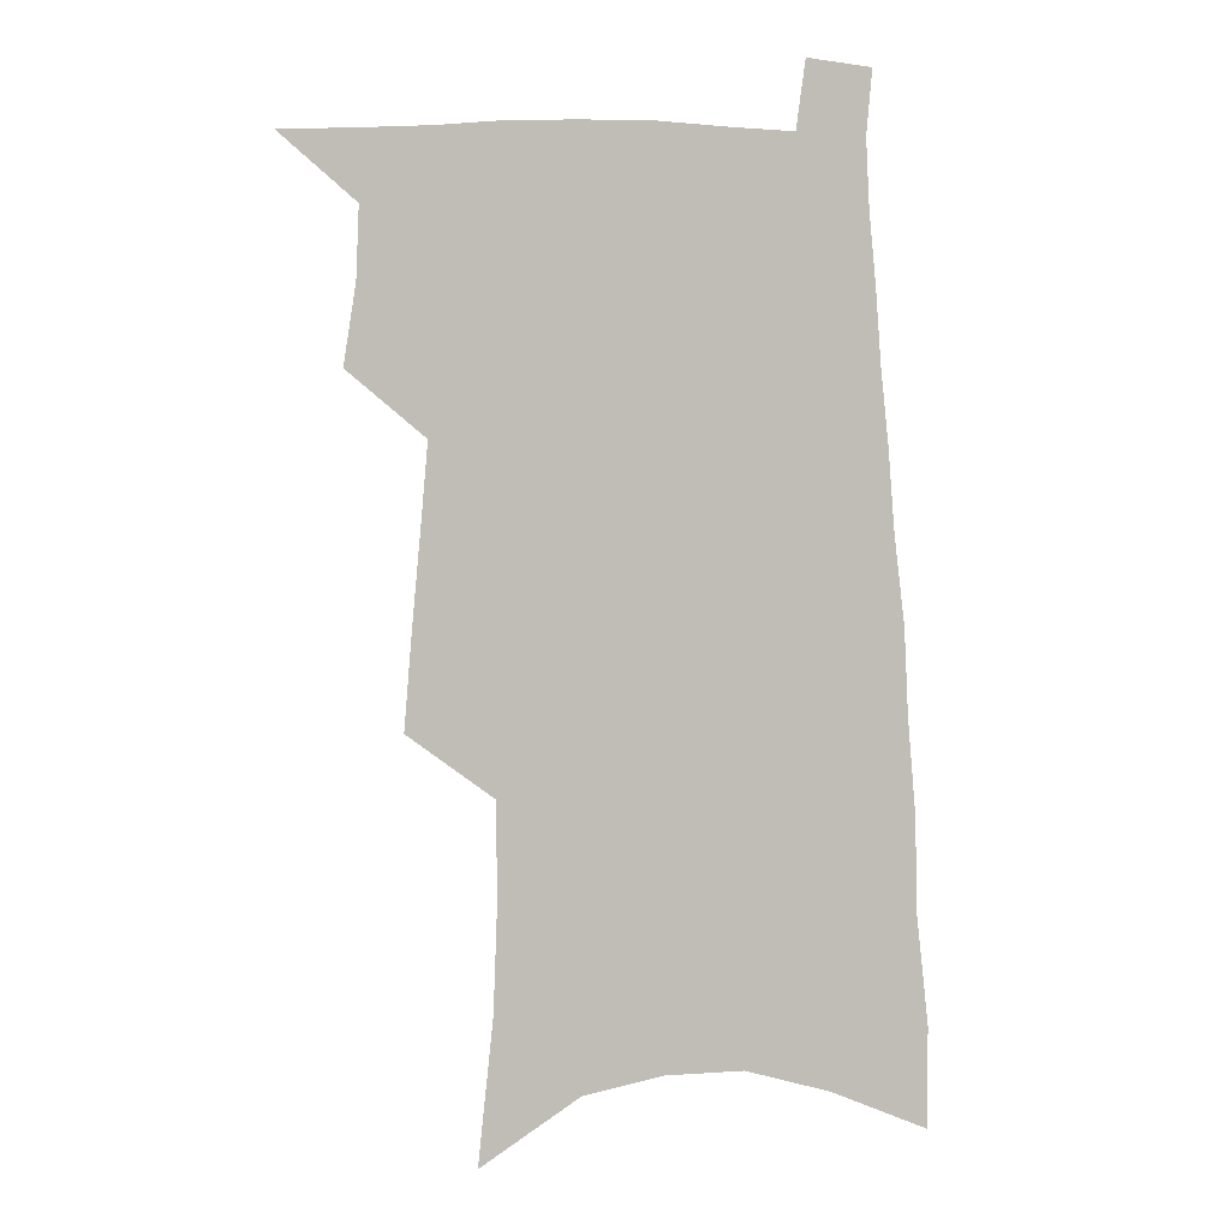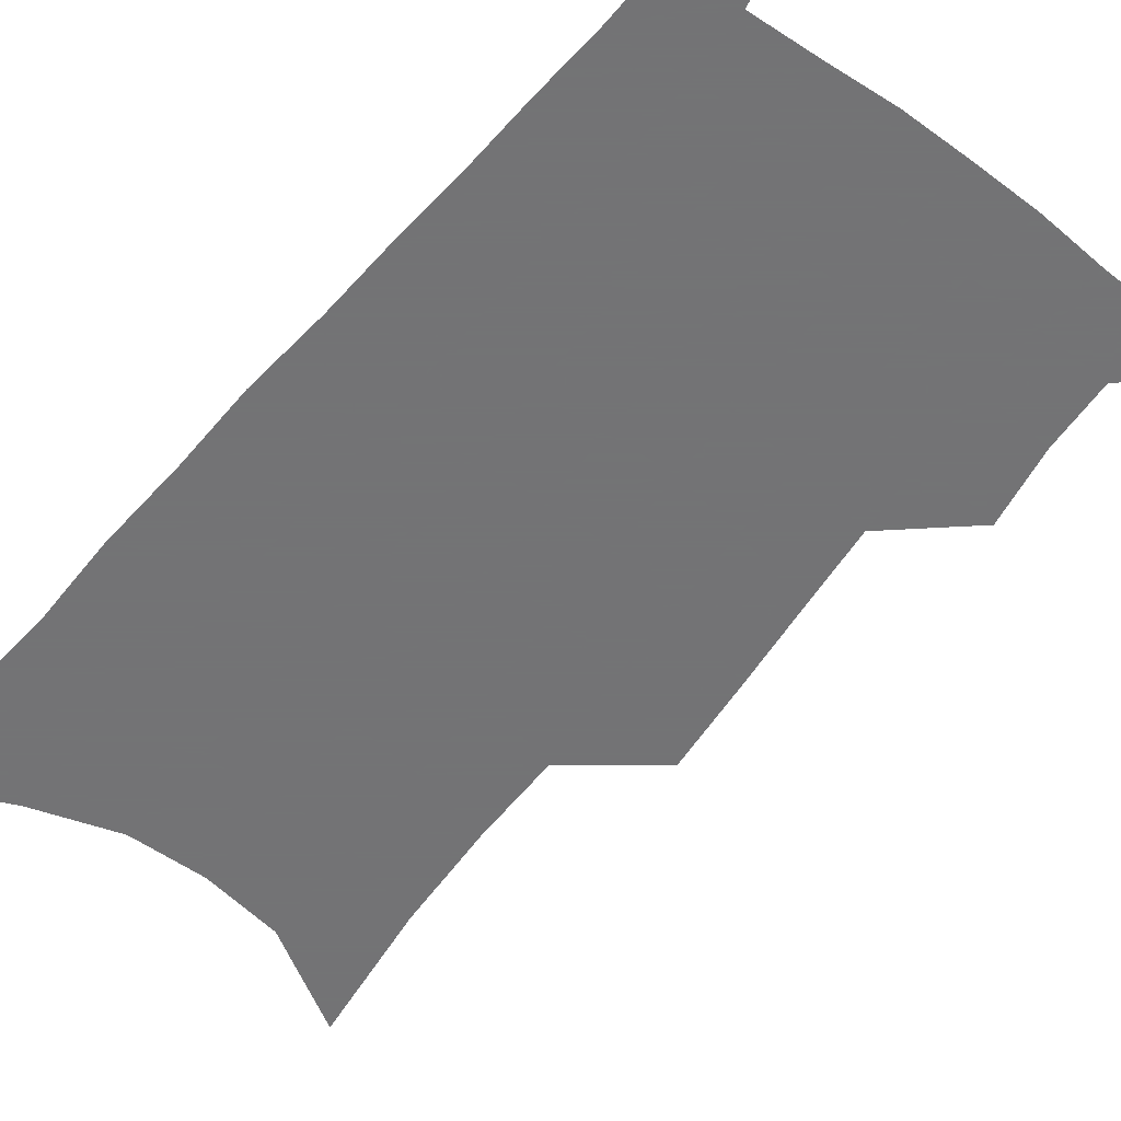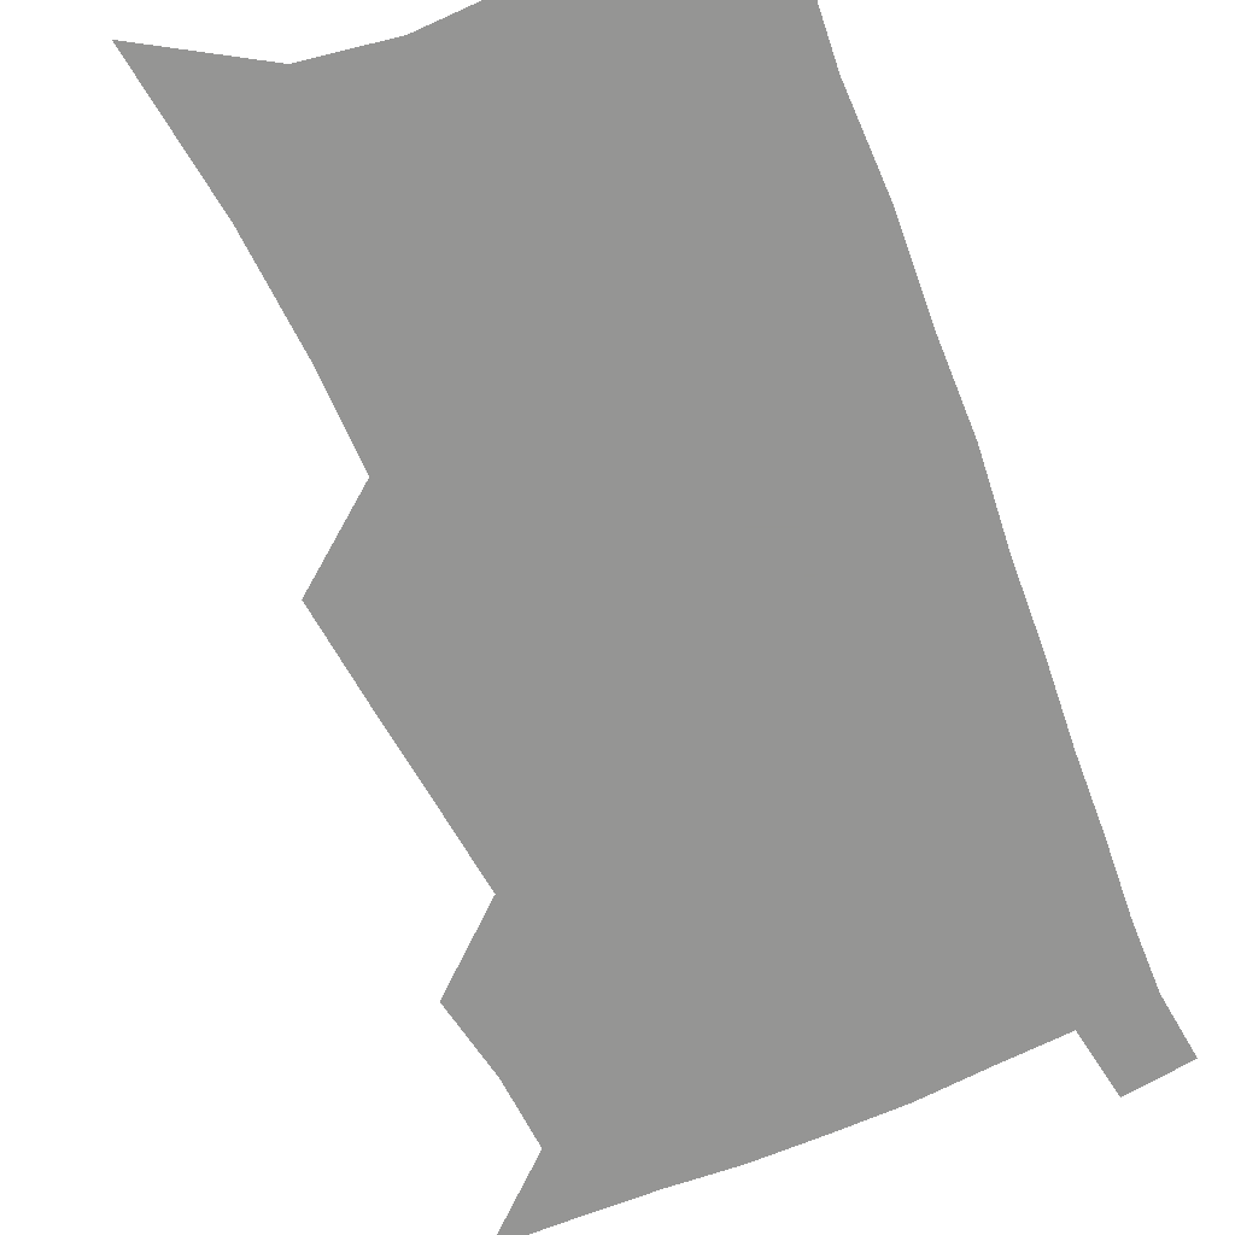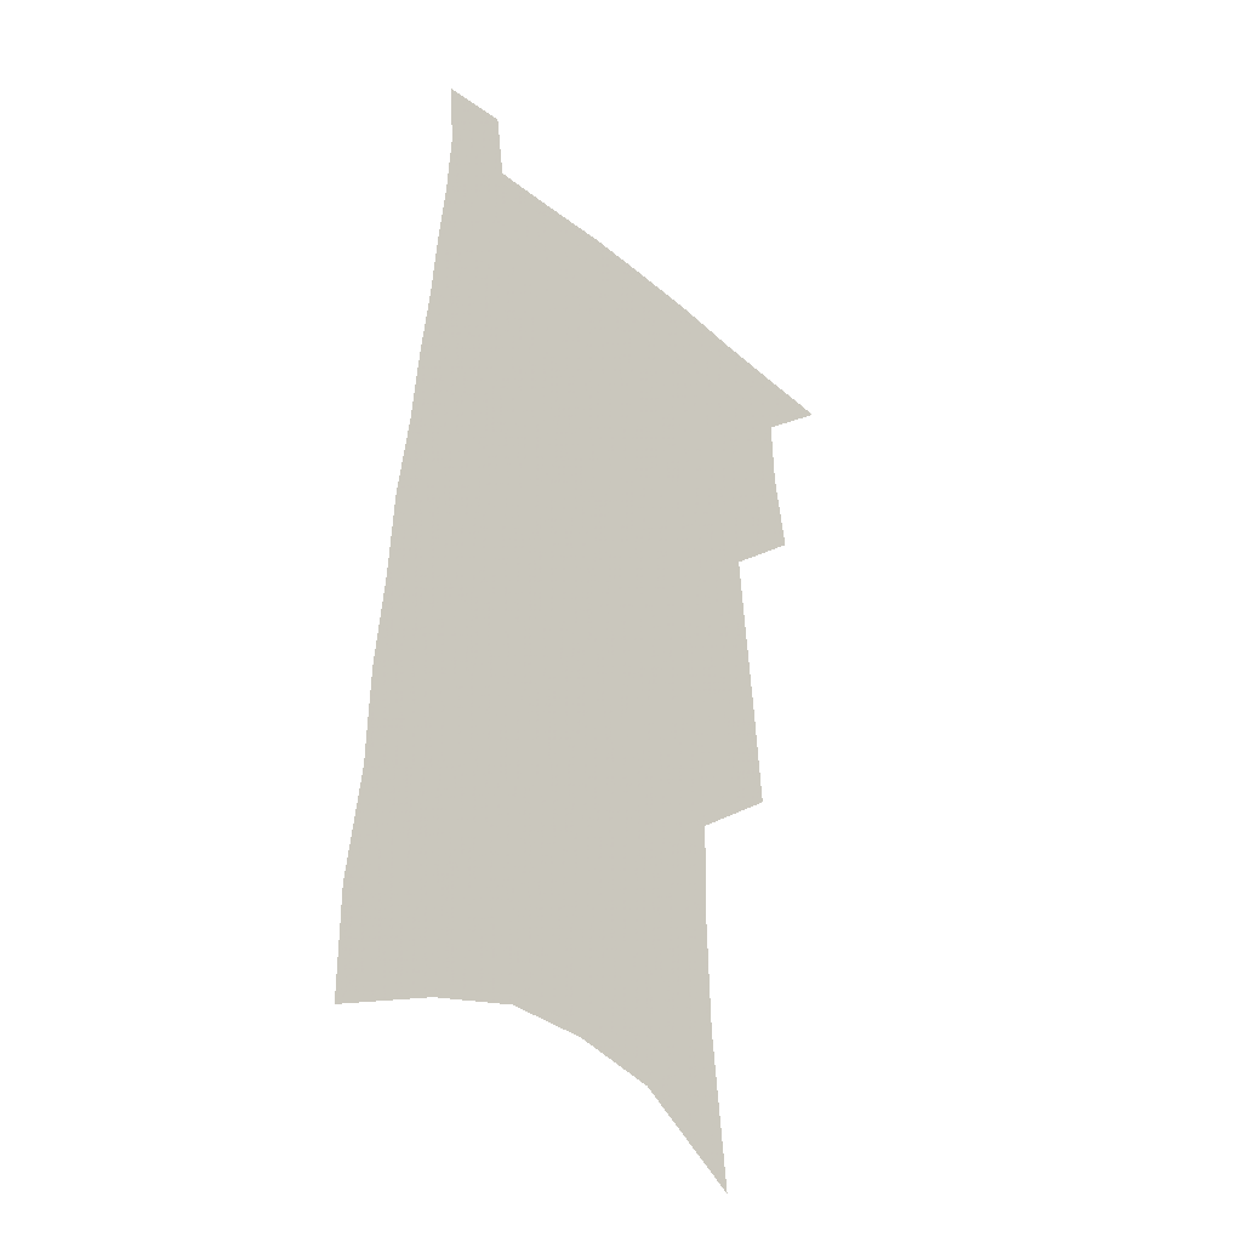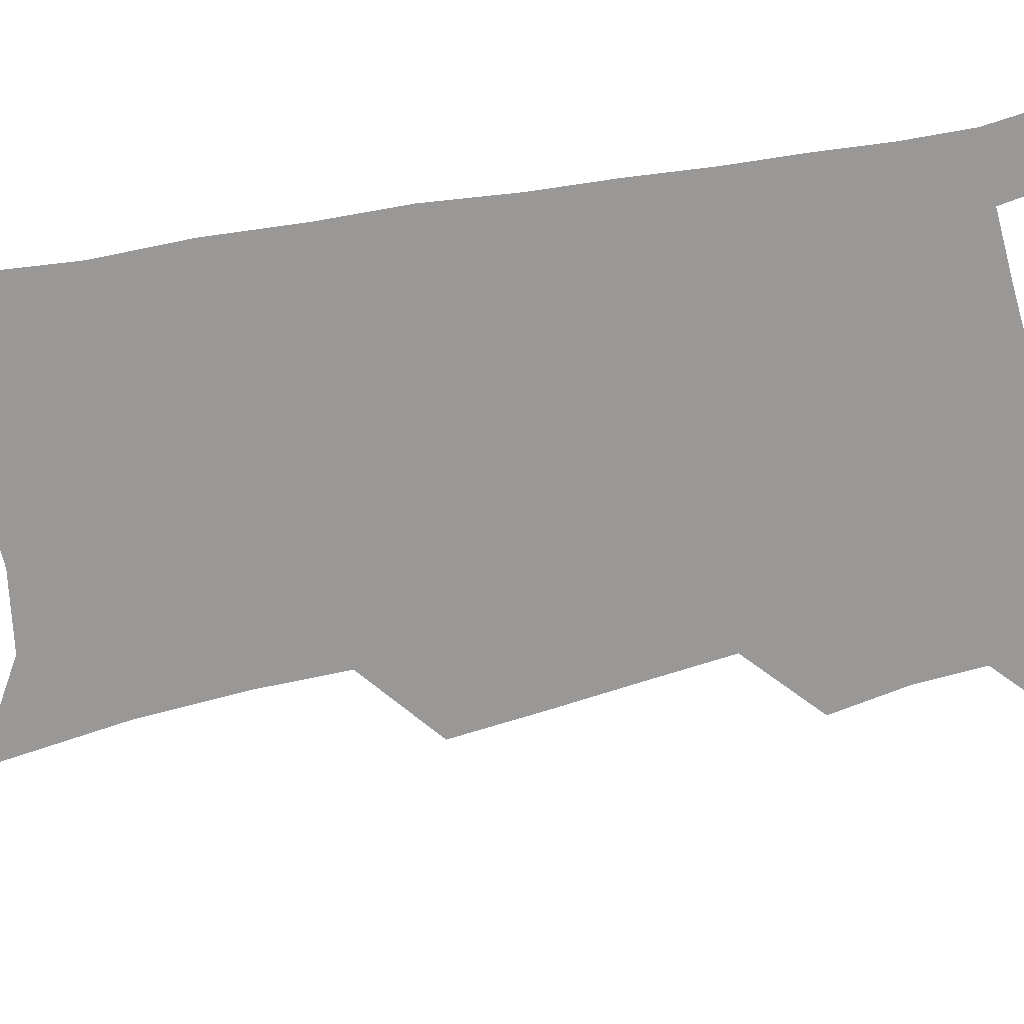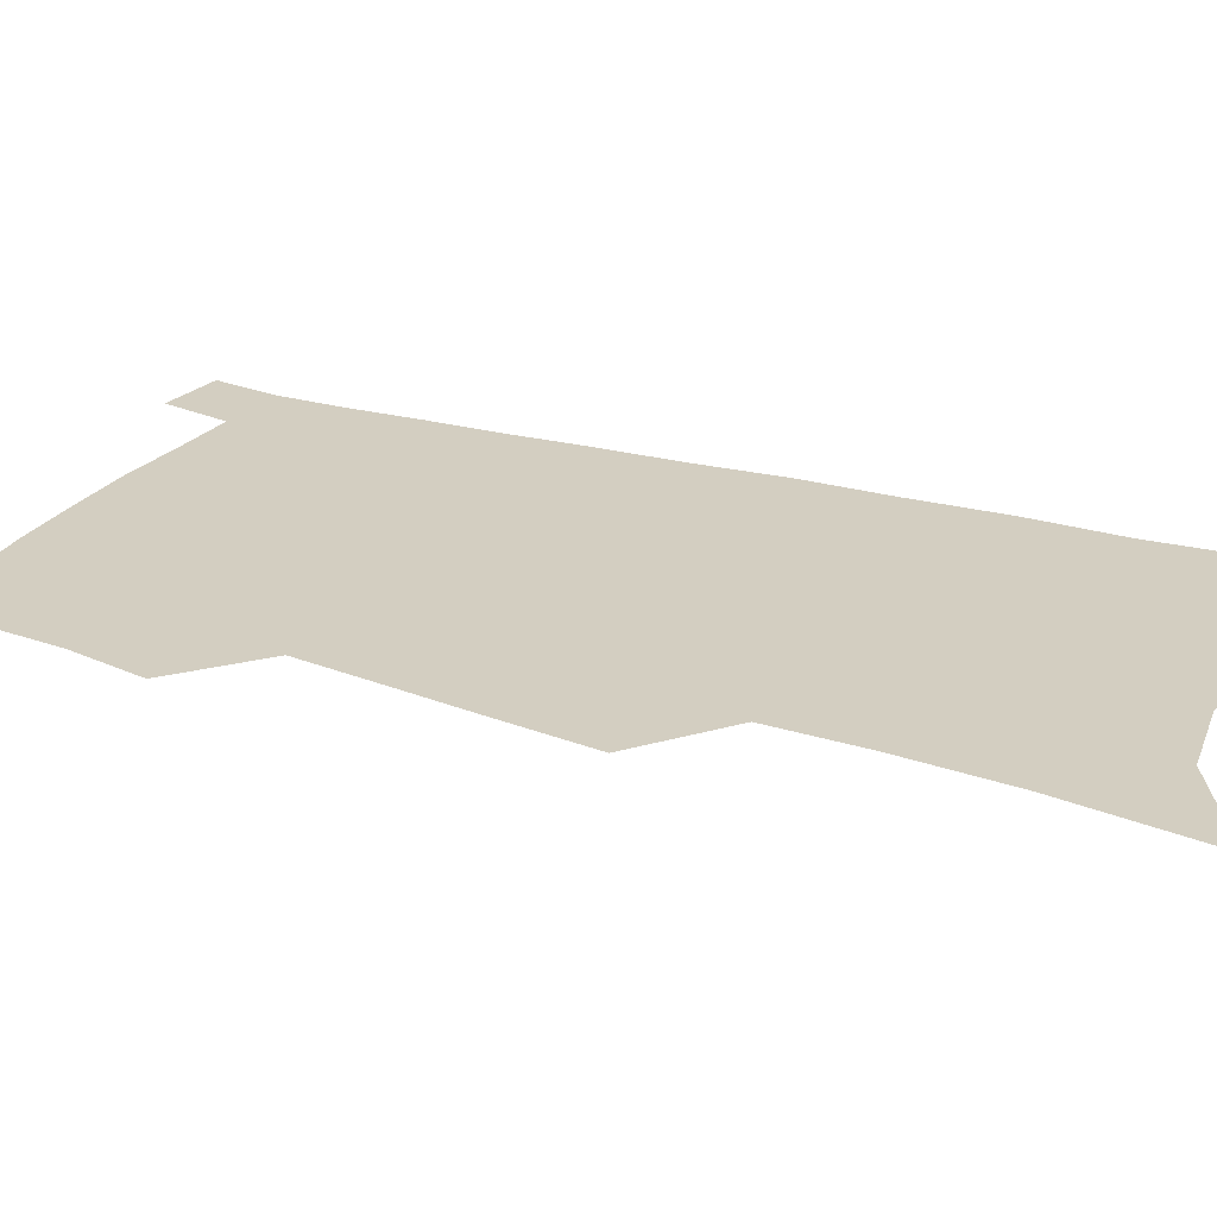
<metadata>
{"format":"obj","ext":"obj","renderer":"f3d","projection":"perspective","resolution":1024,"background":"white","views":[{"elev":4.3,"azim":-12.5,"up":"+Y"},{"elev":-56.0,"azim":143.5,"up":"+Z"},{"elev":-67.4,"azim":24.7,"up":"+Z"},{"elev":-35.3,"azim":132.5,"up":"+Y"},{"elev":-68.7,"azim":103.1,"up":"+Z"},{"elev":25.1,"azim":-61.9,"up":"+Z"}]}
</metadata>
<code>
v 503.8 522.4 0
v 525.1 446.7 0
v 529.5 474.6 0
v 530.6 499.5 0
v 530.6 523.6 0
v 544.1 327.3 0
v 546.9 361.7 0
v 549.9 393.9 0
v 552.6 423.7 0
v 555 451.3 0
v 557.5 477.3 0
v 556.9 501 0
v 555.3 525 0
v 568 180.2 0
v 573.5 232.1 0
v 575 271.7 0
v 574.5 304.8 0
v 578.1 342.3 0
v 579.2 373.2 0
v 580.2 402.2 0
v 581.4 429.4 0
v 582.2 454.8 0
v 582.8 479 0
v 582.3 502 0
v 579.5 527.2 0
v 603.5 203 0
v 603.9 244 0
v 603.5 279.2 0
v 603.9 314.6 0
v 605.3 349.5 0
v 605.1 377.3 0
v 606.1 407.1 0
v 606.1 432 0
v 606.2 456.3 0
v 606.3 480 0
v 605.8 503 0
v 603.9 528 0
v 632.2 208.5 0
v 631.4 248.5 0
v 630.6 283.5 0
v 630.1 317.9 0
v 629.9 349.7 0
v 629.7 378.5 0
v 629.7 406.4 0
v 629.5 433.3 0
v 629.5 457.2 0
v 629.4 480.4 0
v 629.3 503.2 0
v 628.1 528.3 0
v 660.3 208.5 0
v 658.8 246.6 0
v 657.4 282.2 0
v 656 316.6 0
v 654.7 349 0
v 654 378.2 0
v 653.7 405.3 0
v 653.1 431.6 0
v 652.9 456.3 0
v 652.3 480.7 0
v 652.5 503.6 0
v 653.1 526.9 0
v 691.2 199.4 0
v 688.1 239.7 0
v 685.8 276.2 0
v 683.3 311.4 0
v 681.5 343.6 0
v 680.9 372.8 0
v 679.3 401.7 0
v 678.1 428.9 0
v 677.2 454.6 0
v 675.9 479.6 0
v 675.8 503.1 0
v 676.7 526 0
v 680 550.4 0
v 726.1 184.4 0
v 726.1 220.5 0
v 721.7 260.2 0
v 720.9 294.2 0
v 717.9 328.5 0
v 716.3 359.9 0
v 712.4 391.6 0
v 710.1 420.6 0
v 707.1 448.8 0
v 705.1 475.1 0
v 702.6 500.7 0
v 701.3 524.9 0
v 703.3 547.8 0
f 4 5 1
f 9 10 2
f 2 10 3
f 10 11 3
f 3 11 4
f 11 12 4
f 4 12 5
f 12 13 5
f 17 18 6
f 6 18 7
f 18 19 7
f 7 19 8
f 19 20 8
f 8 20 9
f 20 21 9
f 9 21 10
f 21 22 10
f 10 22 11
f 22 23 11
f 11 23 12
f 23 24 12
f 12 24 13
f 24 25 13
f 14 26 15
f 26 27 15
f 15 27 16
f 27 28 16
f 16 28 17
f 28 29 17
f 17 29 18
f 29 30 18
f 18 30 19
f 30 31 19
f 19 31 20
f 31 32 20
f 20 32 21
f 32 33 21
f 21 33 22
f 33 34 22
f 22 34 23
f 34 35 23
f 23 35 24
f 35 36 24
f 24 36 25
f 36 37 25
f 26 38 27
f 38 39 27
f 27 39 28
f 39 40 28
f 28 40 29
f 40 41 29
f 29 41 30
f 41 42 30
f 30 42 31
f 42 43 31
f 31 43 32
f 43 44 32
f 32 44 33
f 44 45 33
f 33 45 34
f 45 46 34
f 34 46 35
f 46 47 35
f 35 47 36
f 47 48 36
f 36 48 37
f 48 49 37
f 38 50 39
f 50 51 39
f 39 51 40
f 51 52 40
f 40 52 41
f 52 53 41
f 41 53 42
f 53 54 42
f 42 54 43
f 54 55 43
f 43 55 44
f 55 56 44
f 44 56 45
f 56 57 45
f 45 57 46
f 57 58 46
f 46 58 47
f 58 59 47
f 47 59 48
f 59 60 48
f 48 60 49
f 60 61 49
f 50 62 51
f 62 63 51
f 51 63 52
f 63 64 52
f 52 64 53
f 64 65 53
f 53 65 54
f 65 66 54
f 54 66 55
f 66 67 55
f 55 67 56
f 67 68 56
f 56 68 57
f 68 69 57
f 57 69 58
f 69 70 58
f 58 70 59
f 70 71 59
f 59 71 60
f 71 72 60
f 60 72 61
f 72 73 61
f 62 75 63
f 75 76 63
f 63 76 64
f 76 77 64
f 64 77 65
f 77 78 65
f 65 78 66
f 78 79 66
f 66 79 67
f 79 80 67
f 67 80 68
f 80 81 68
f 68 81 69
f 81 82 69
f 69 82 70
f 82 83 70
f 70 83 71
f 83 84 71
f 71 84 72
f 84 85 72
f 72 85 73
f 85 86 73
f 73 86 74
f 86 87 74

</code>
